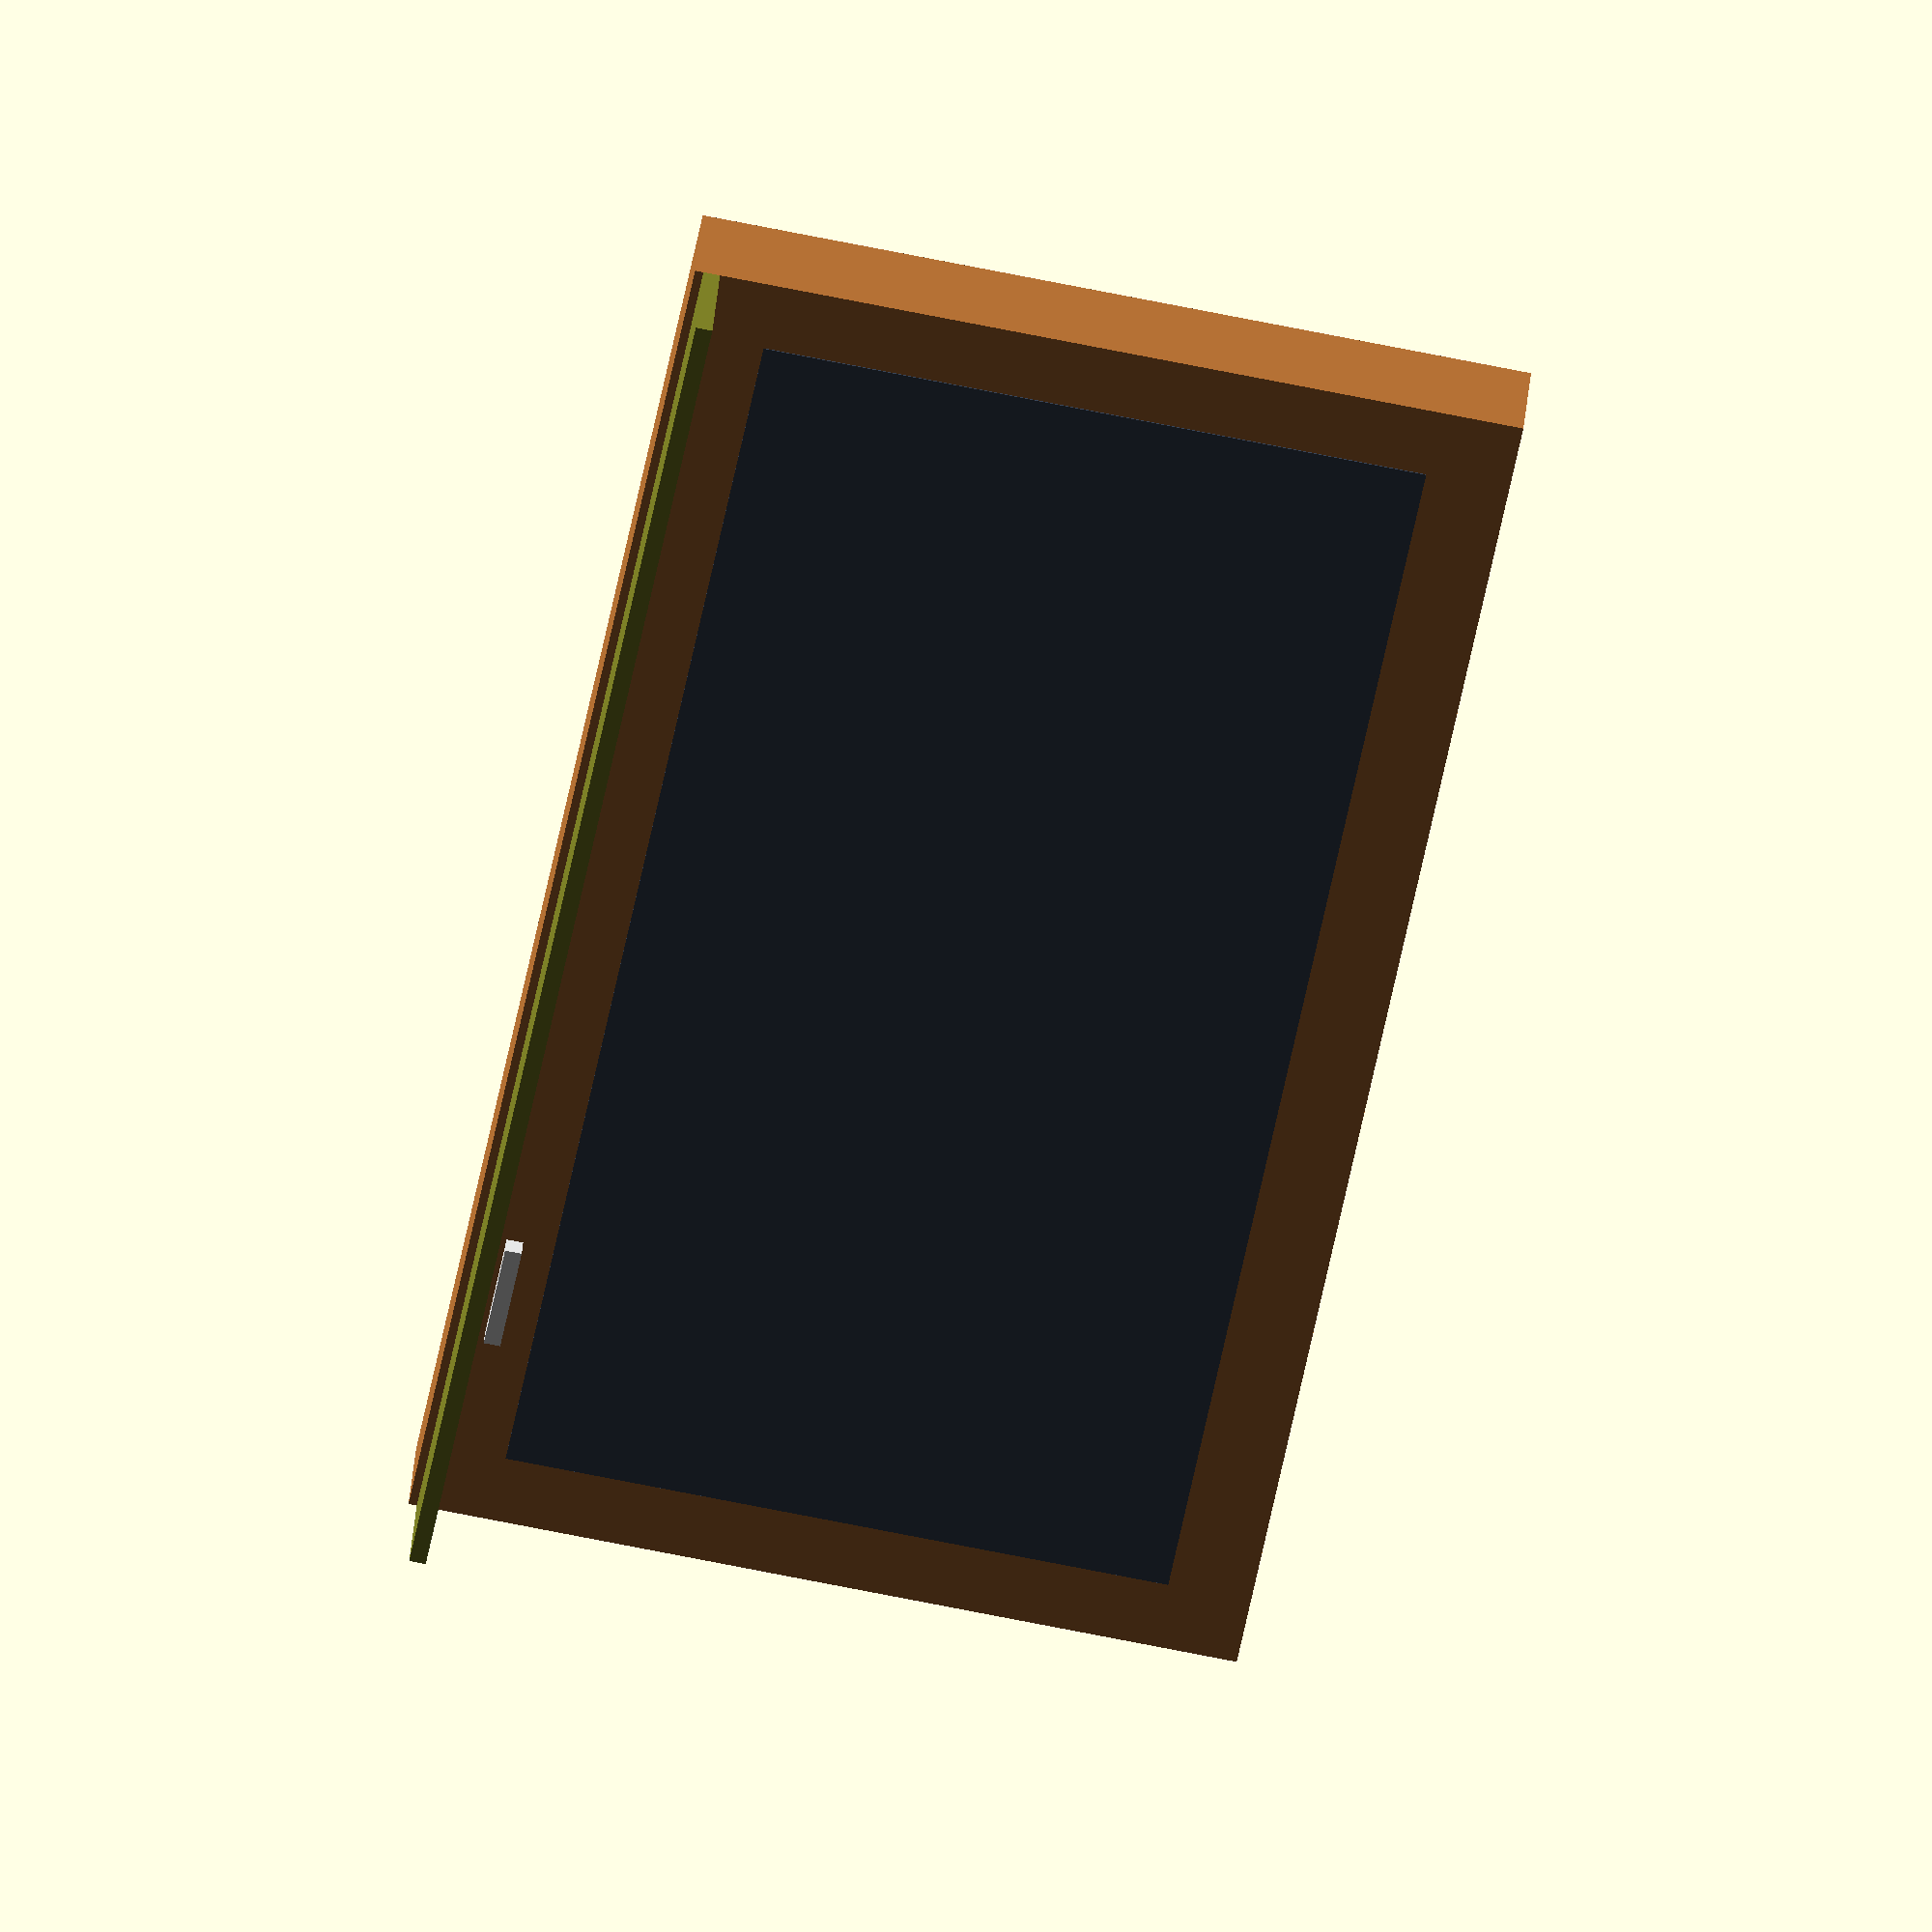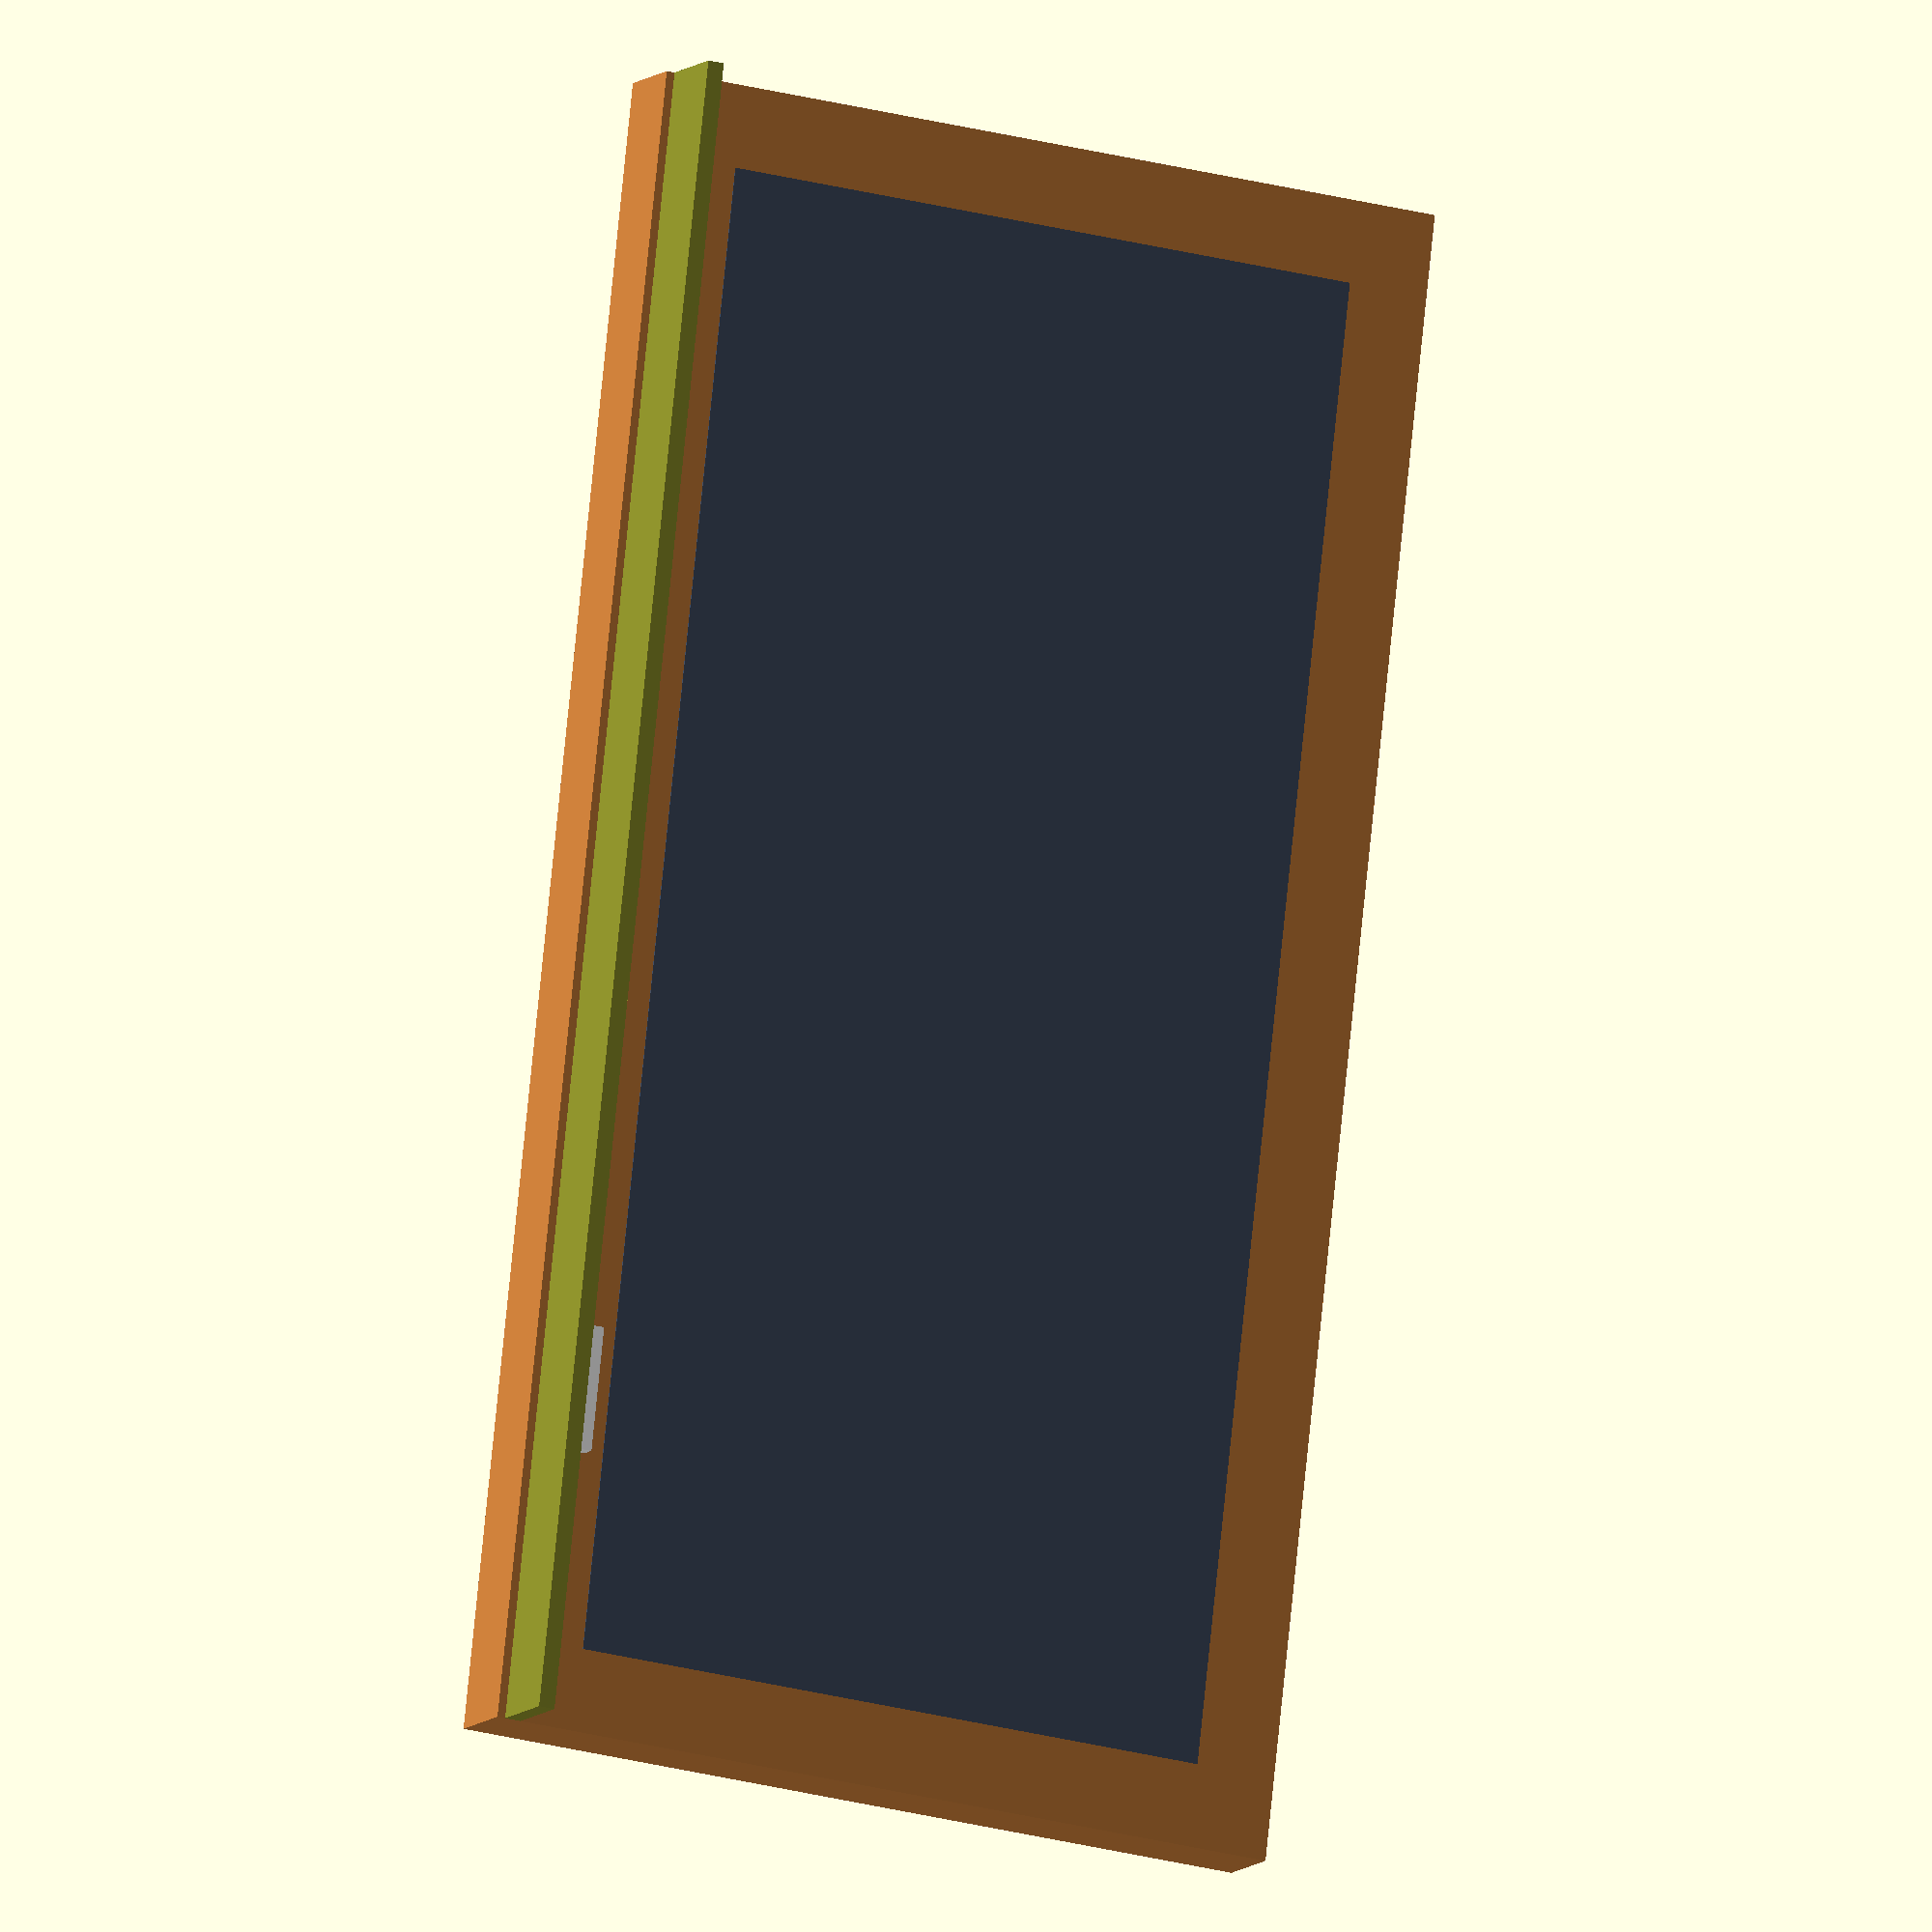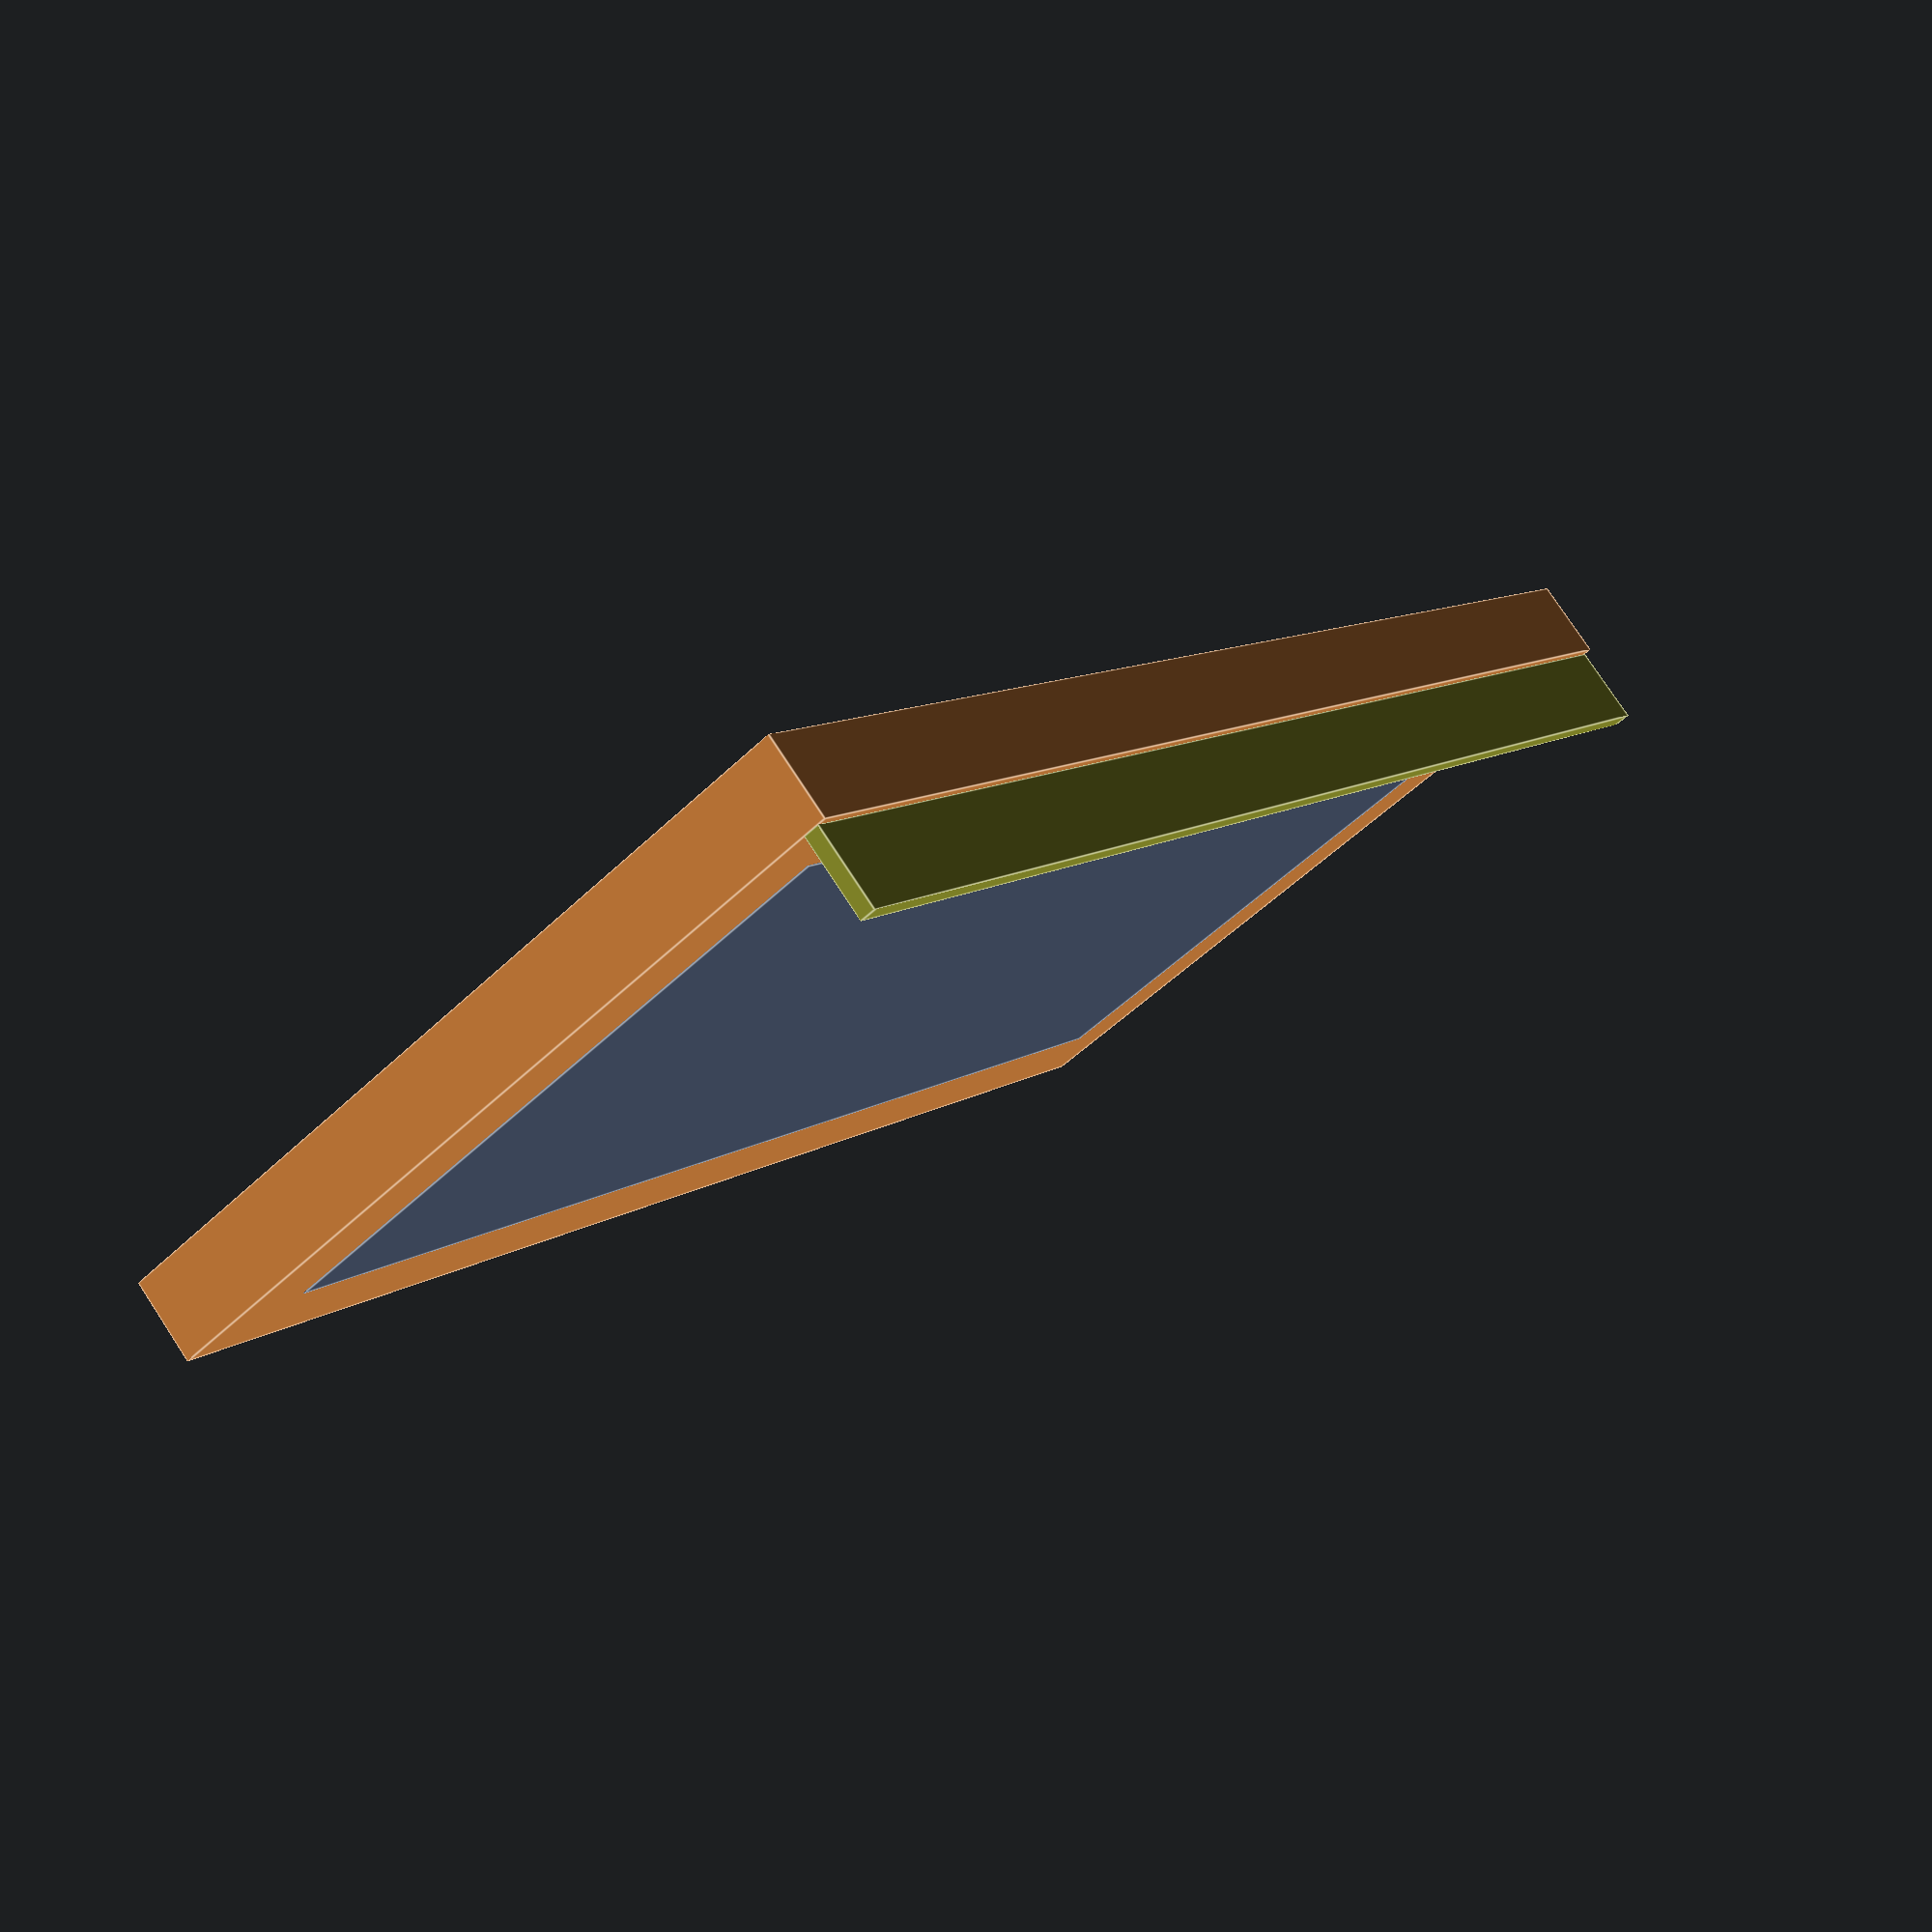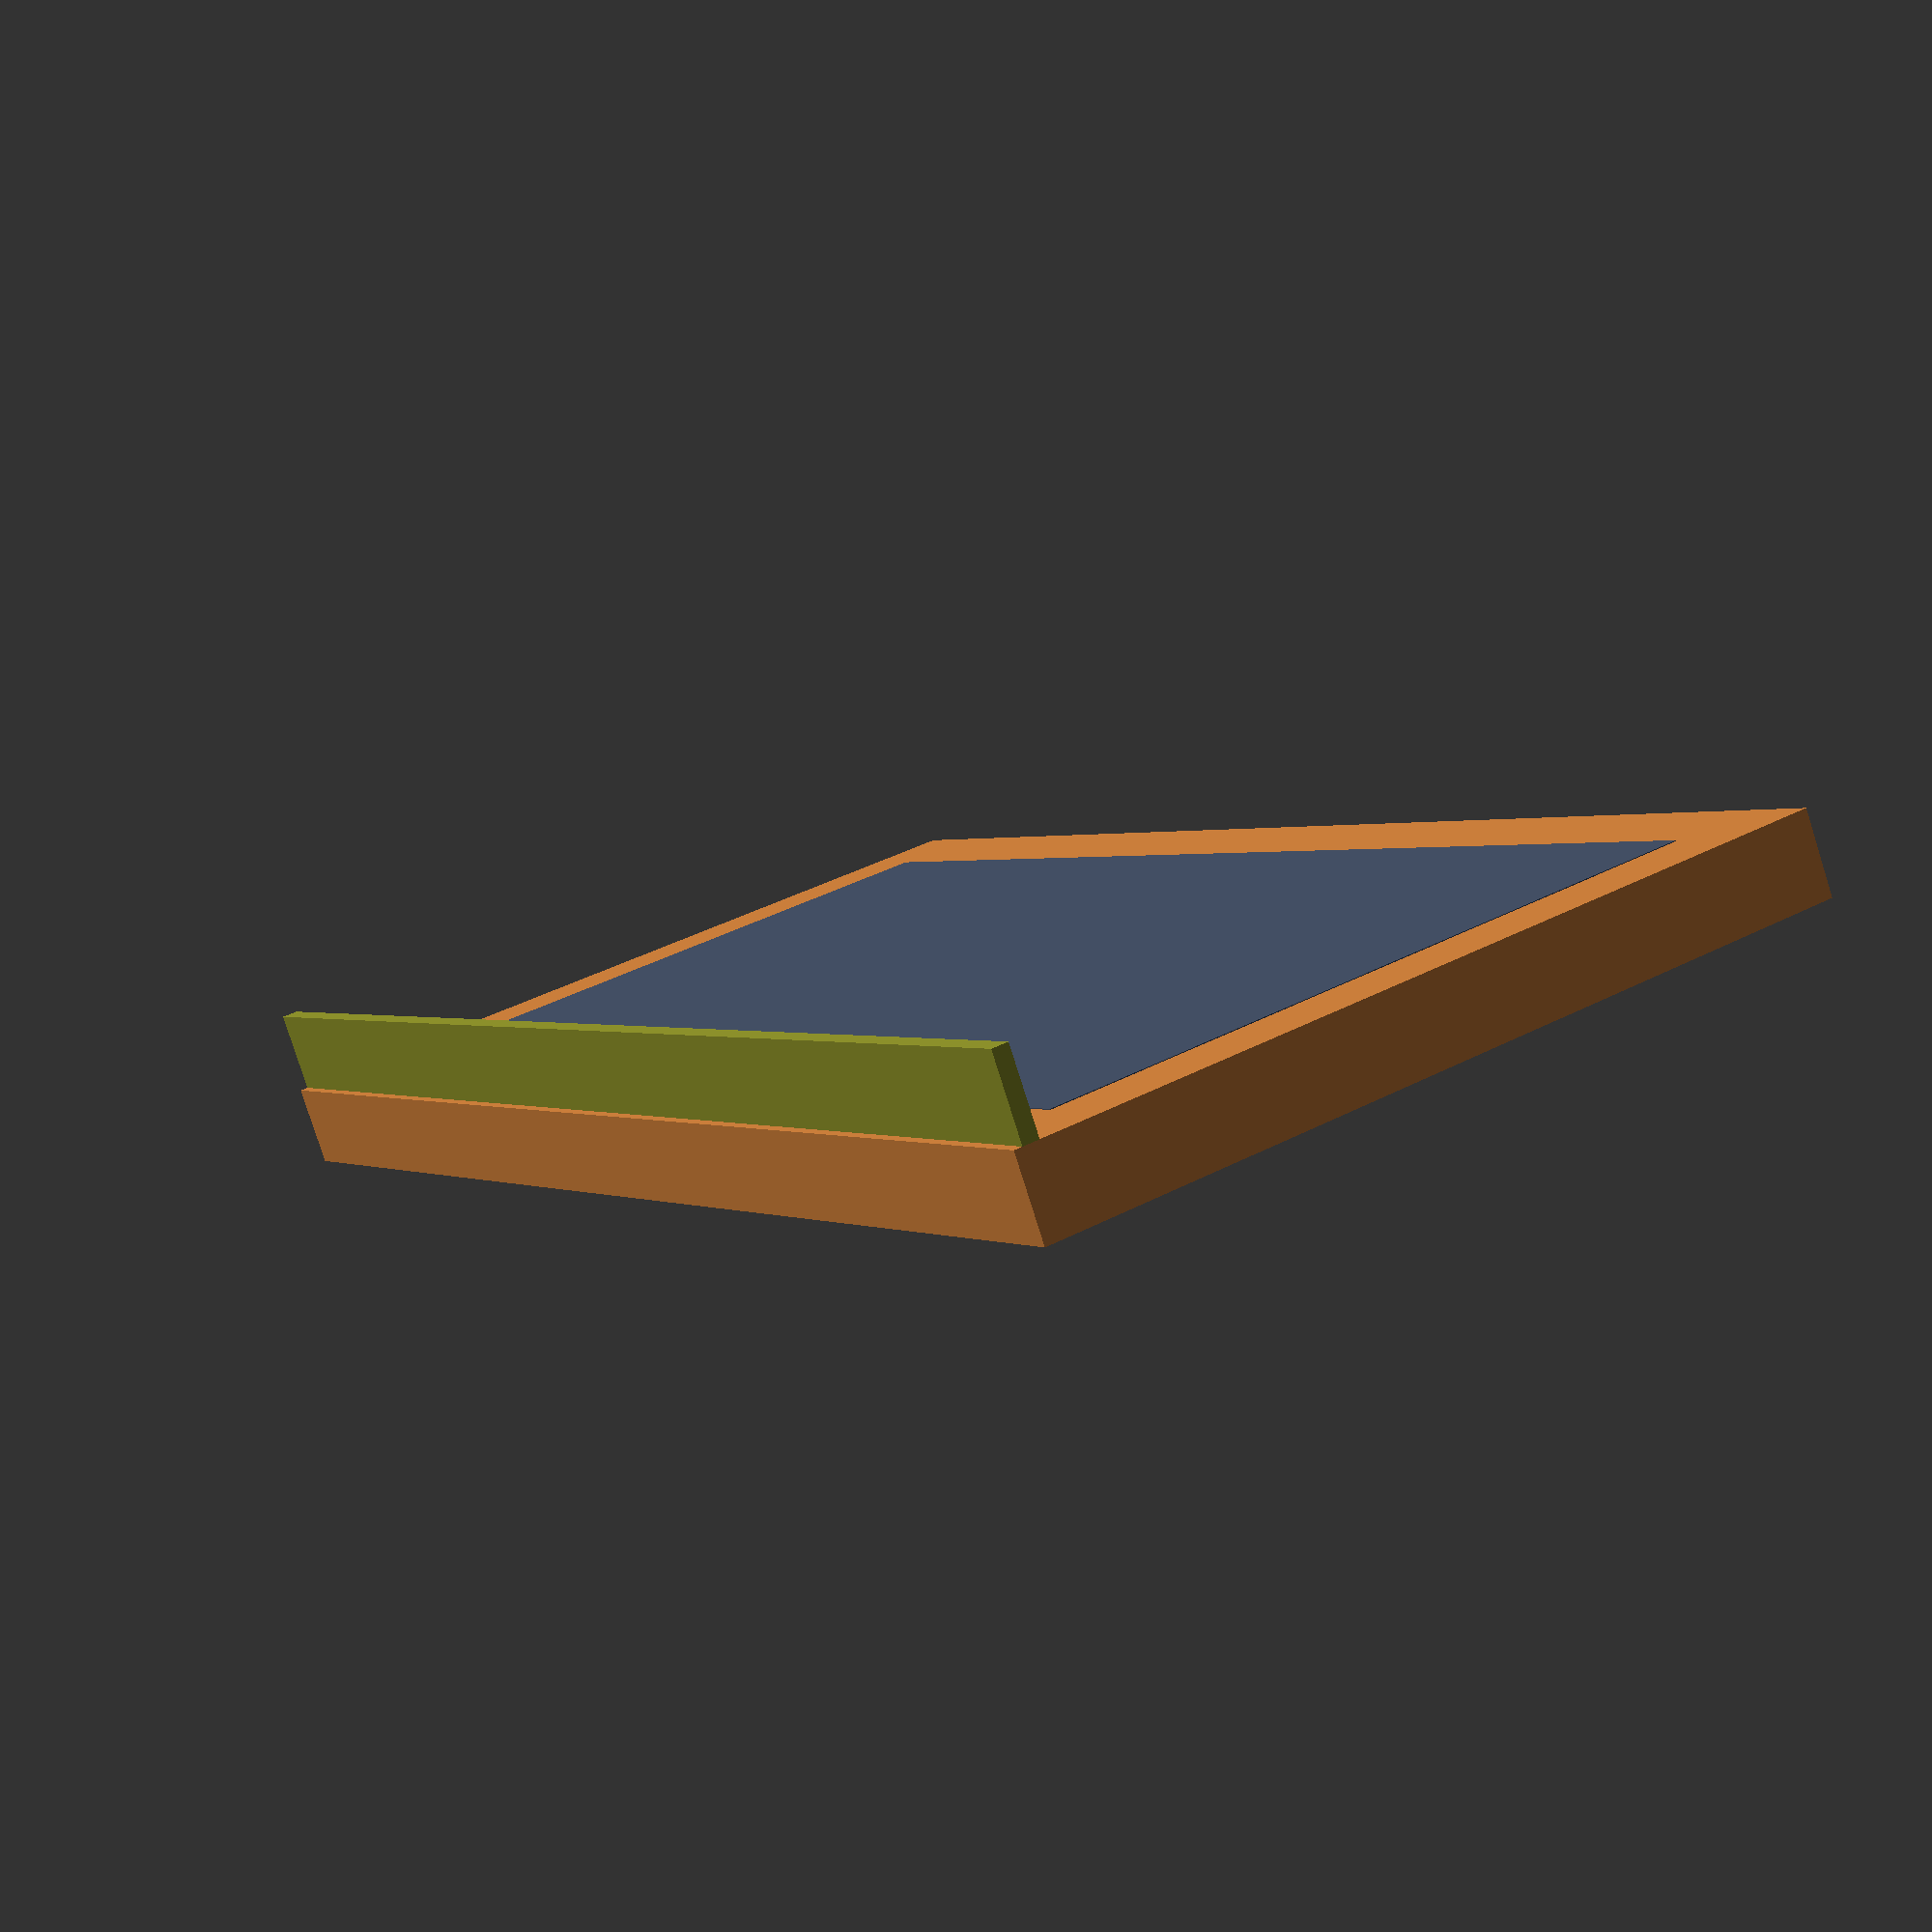
<openscad>
union(){

color("#c87d3a")
cube([2,0.1,1],center =true);

color("#424e63")
cube([1.8,0.102,0.8],center =true);


translate([0,0.1,-0.48])
color("#8b8f2b")
cube([2,0.1,0.02],center =true);

translate([-0.6,0.1,-0.45])
color("white")
cube([0.15,0.02,0.02],center =true);
}
</openscad>
<views>
elev=76.4 azim=151.9 roll=258.9 proj=o view=wireframe
elev=24.3 azim=256.0 roll=245.5 proj=o view=solid
elev=230.1 azim=48.9 roll=43.3 proj=p view=edges
elev=321.7 azim=33.0 roll=236.5 proj=p view=solid
</views>
